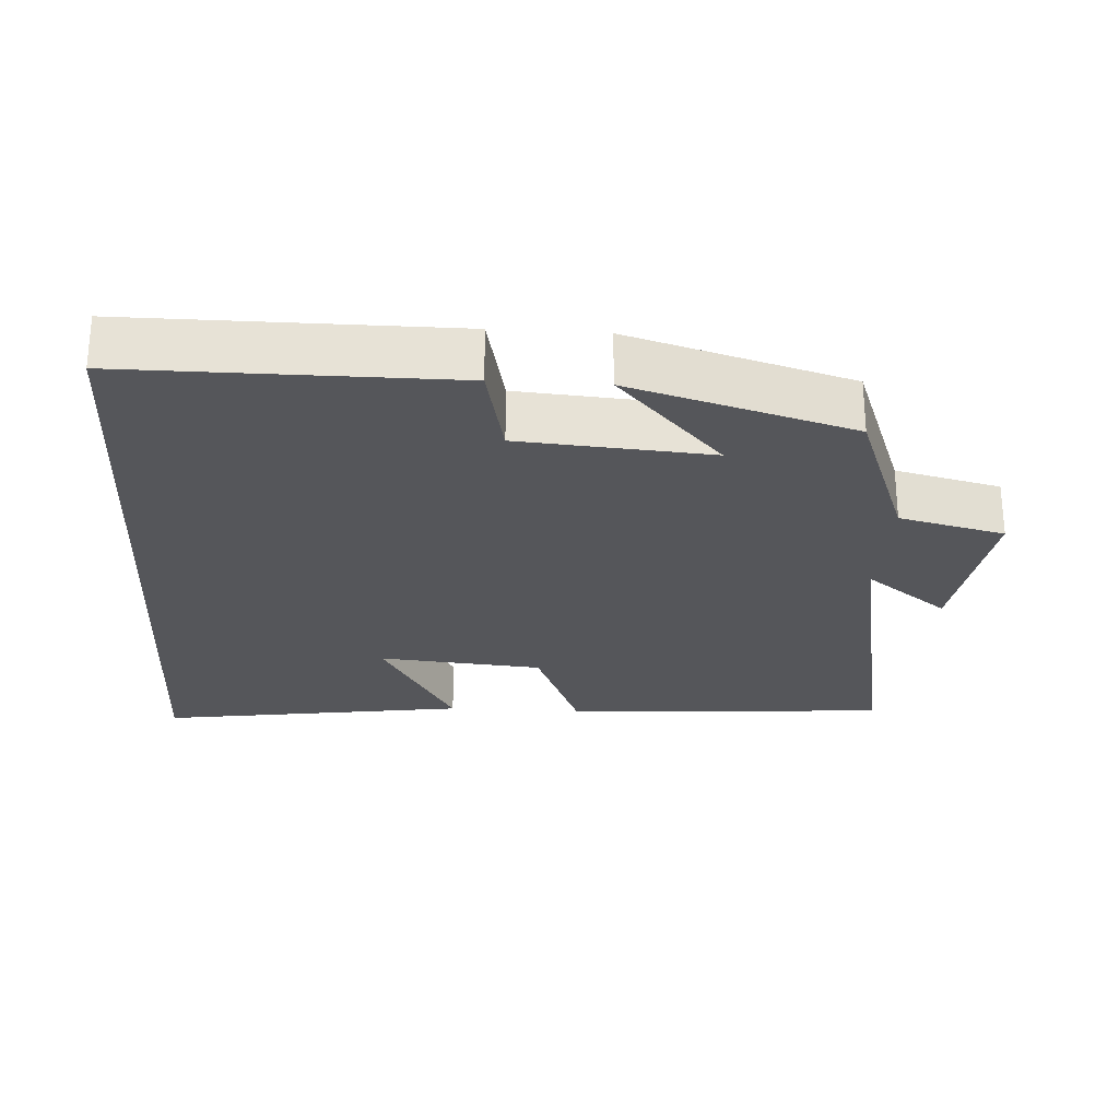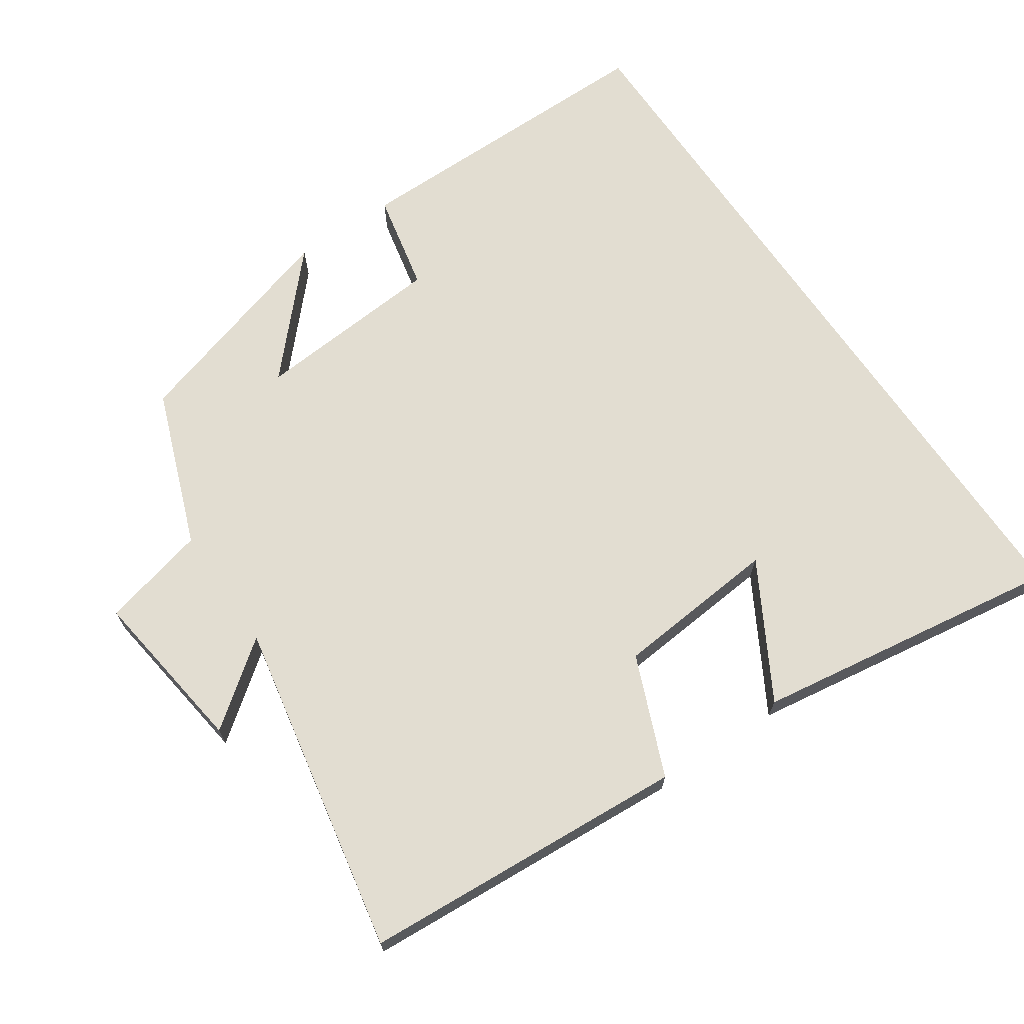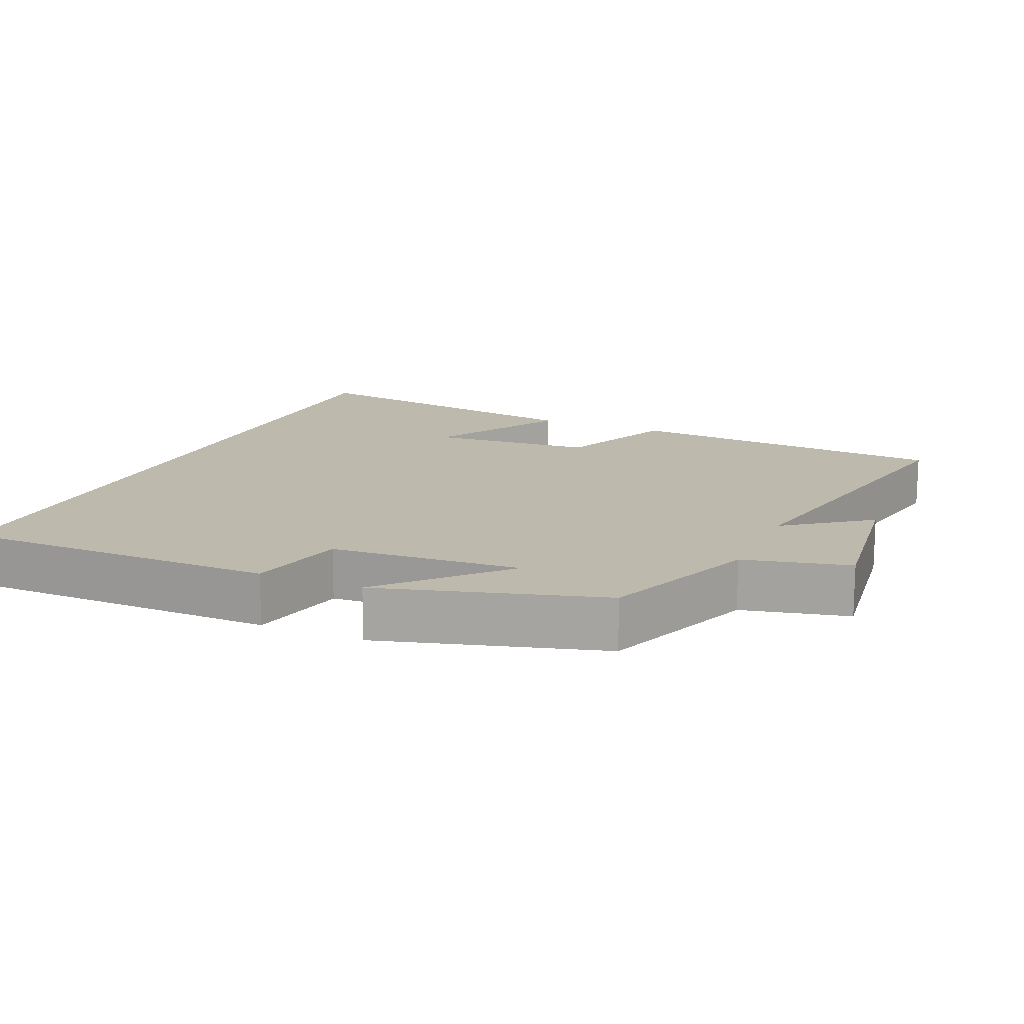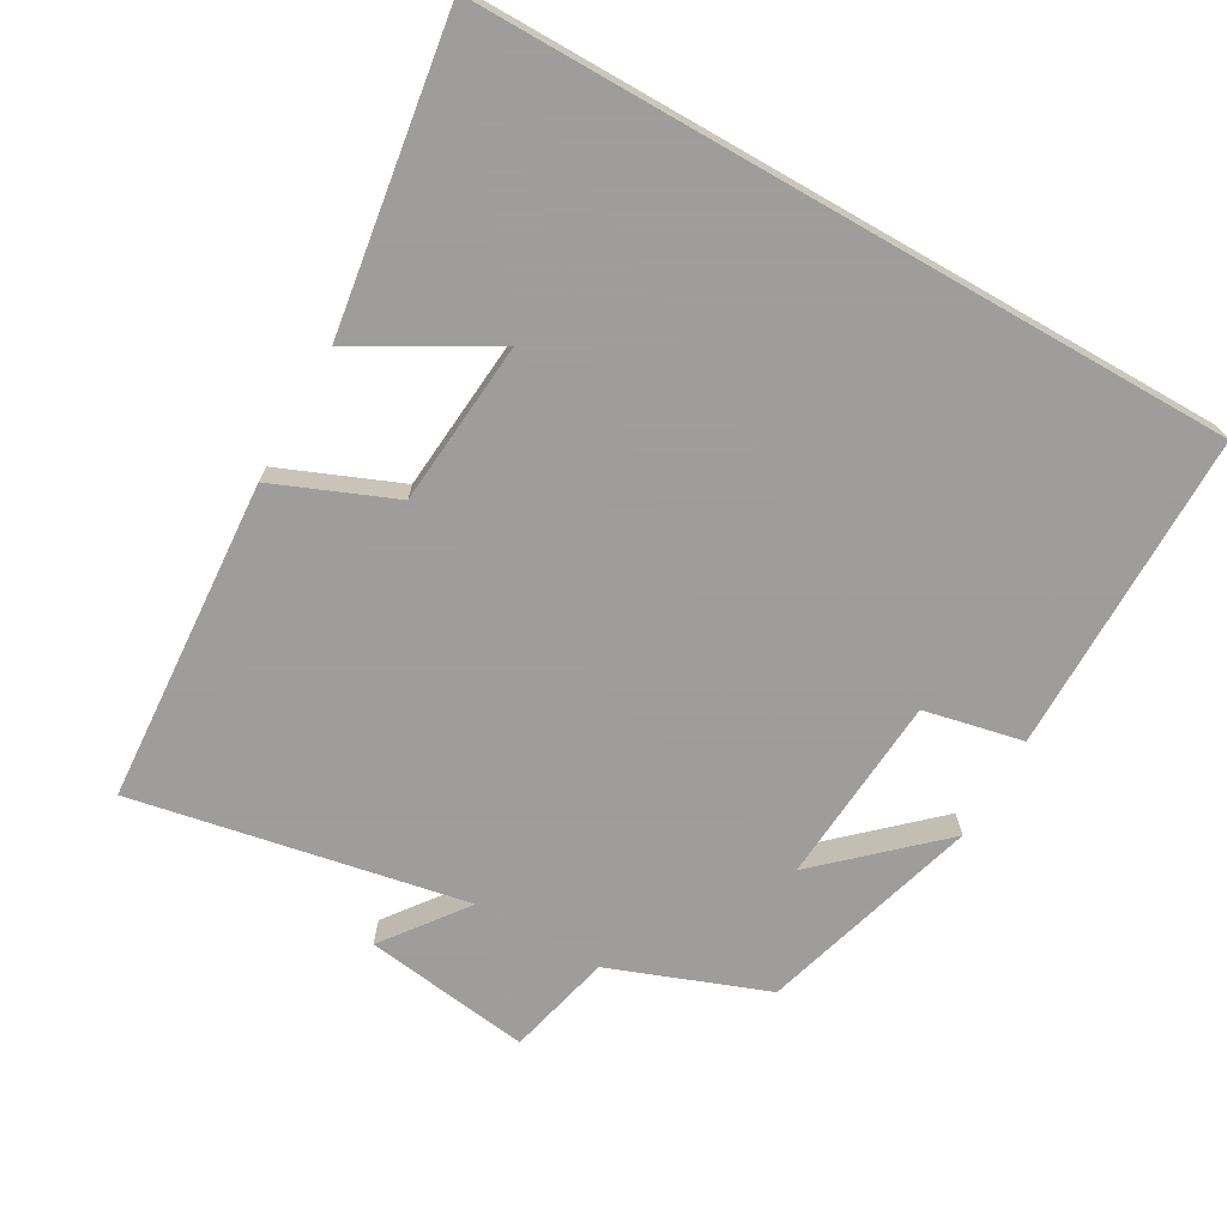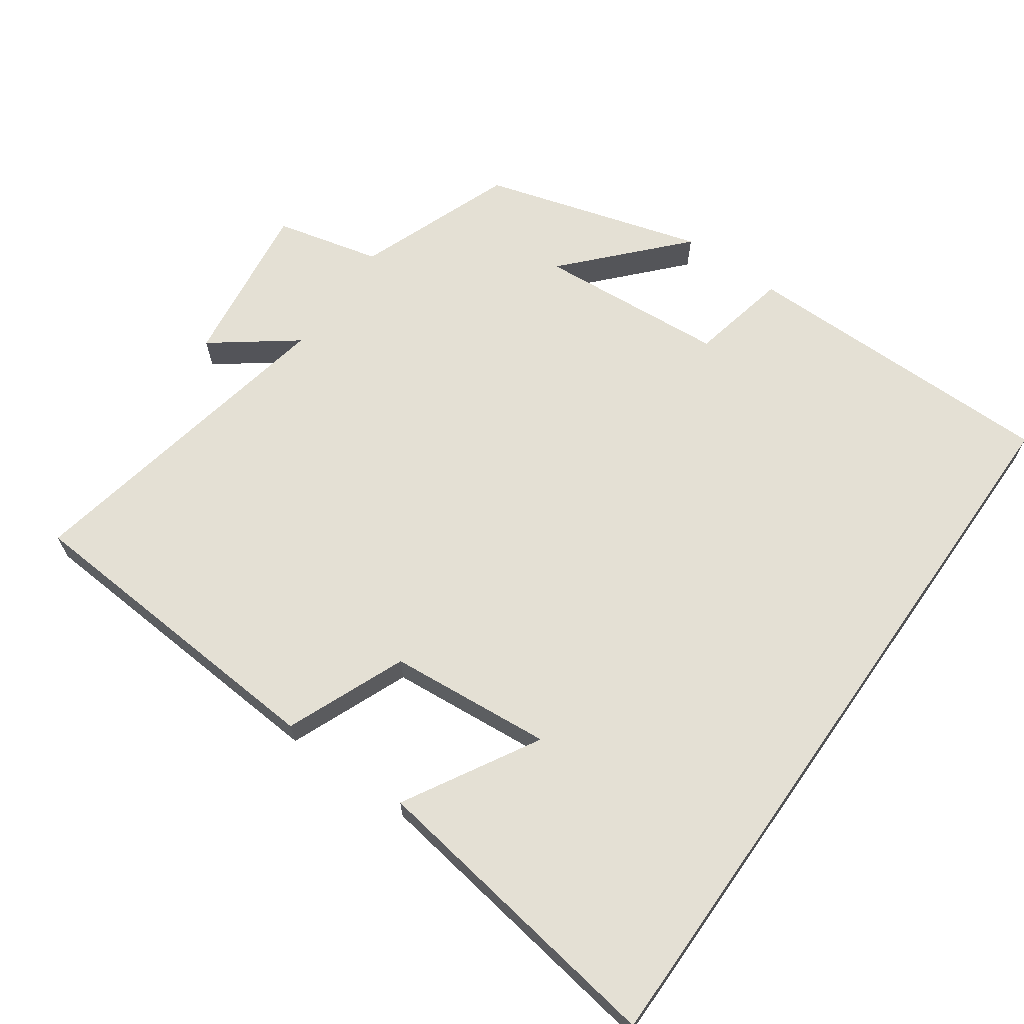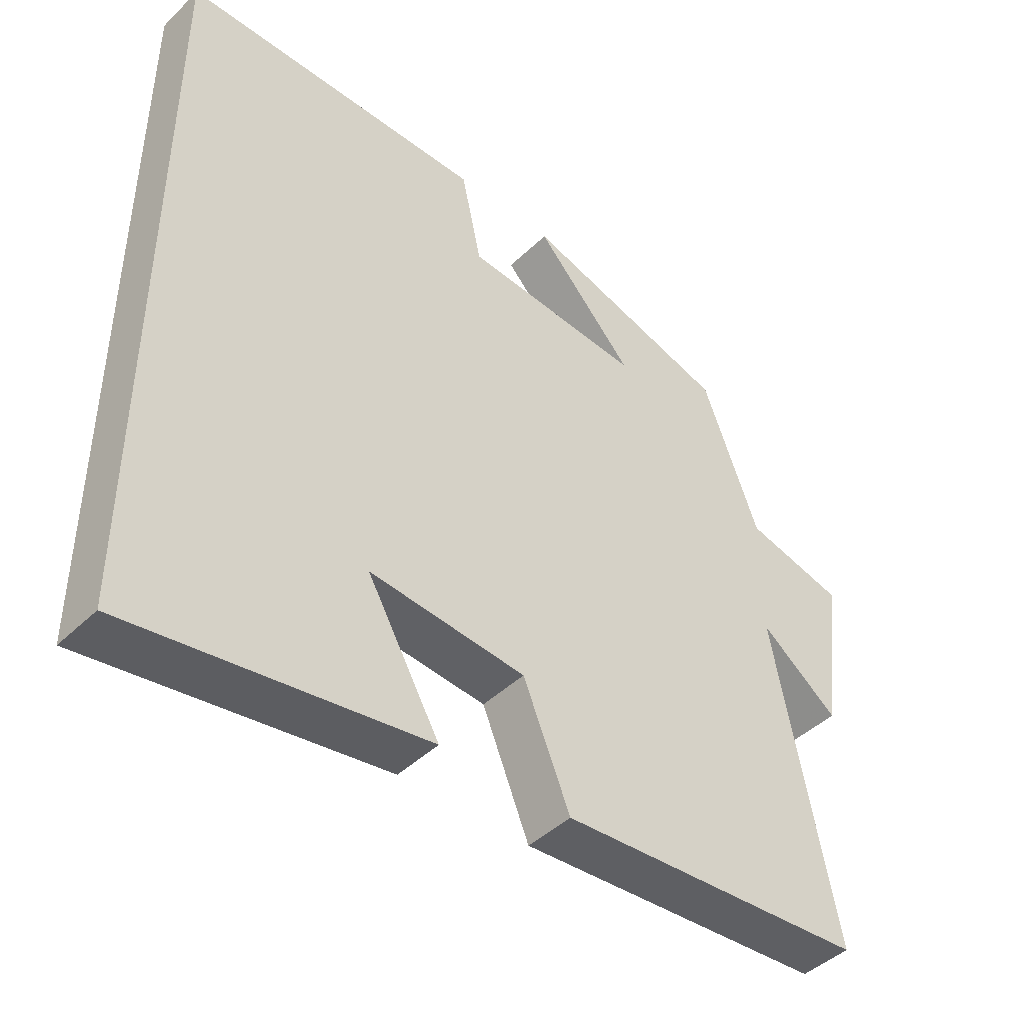
<metadata>
{"format":"obj","ext":"obj","renderer":"f3d","projection":"perspective","resolution":1024,"background":"white","views":[{"elev":-26.1,"azim":-3.6,"up":"+Y"},{"elev":68.6,"azim":145.6,"up":"+Y"},{"elev":15.0,"azim":23.9,"up":"+Y"},{"elev":-70.7,"azim":-119.7,"up":"+Y"},{"elev":66.1,"azim":-144.8,"up":"+Y"},{"elev":-44.3,"azim":-41.9,"up":"+Z"}]}
</metadata>
<code>
v 0.591 0.07 -0.468
v 0.131 0.07 -0.5
v 0.061 0.07 -0.331
v -0.171 0.07 -0.311
v -0.063 0.07 -0.5
v -0.5 0.07 -0.567
v -0.5 0.07 0.499
v -0.046 0.07 0.5
v -0.016 0.07 0.36
v 0.252 0.07 0.34
v 0.104 0.07 0.5
v 0.416 0.07 0.409
v 0.5 0.07 0.187
v 0.649 0.07 0.151
v 0.617 0.07 -0.085
v 0.5 0.07 0.003
v 0.591 0 -0.468
v 0.131 0 -0.5
v 0.061 0 -0.331
v -0.171 0 -0.311
v -0.063 0 -0.5
v -0.5 0 -0.567
v -0.5 0 0.499
v -0.046 0 0.5
v -0.016 0 0.36
v 0.252 0 0.34
v 0.104 0 0.5
v 0.416 0 0.409
v 0.5 0 0.187
v 0.649 0 0.151
v 0.617 0 -0.085
v 0.5 0 0.003
f 13 14 15 16
f 12 13 16
f 10 11 12
f 10 12 16 1
f 6 7 8 9
f 4 5 6
f 4 6 9 10
f 10 1 2 3
f 3 4 10
f 32 31 30 29
f 32 29 28
f 28 27 26
f 17 32 28 26
f 25 24 23 22
f 22 21 20
f 26 25 22 20
f 19 18 17 26
f 26 20 19
f 1 17 18 2
f 2 18 19 3
f 3 19 20 4
f 4 20 21 5
f 5 21 22 6
f 6 22 23 7
f 7 23 24 8
f 8 24 25 9
f 9 25 26 10
f 10 26 27 11
f 11 27 28 12
f 12 28 29 13
f 13 29 30 14
f 14 30 31 15
f 15 31 32 16
f 16 32 17 1

</code>
